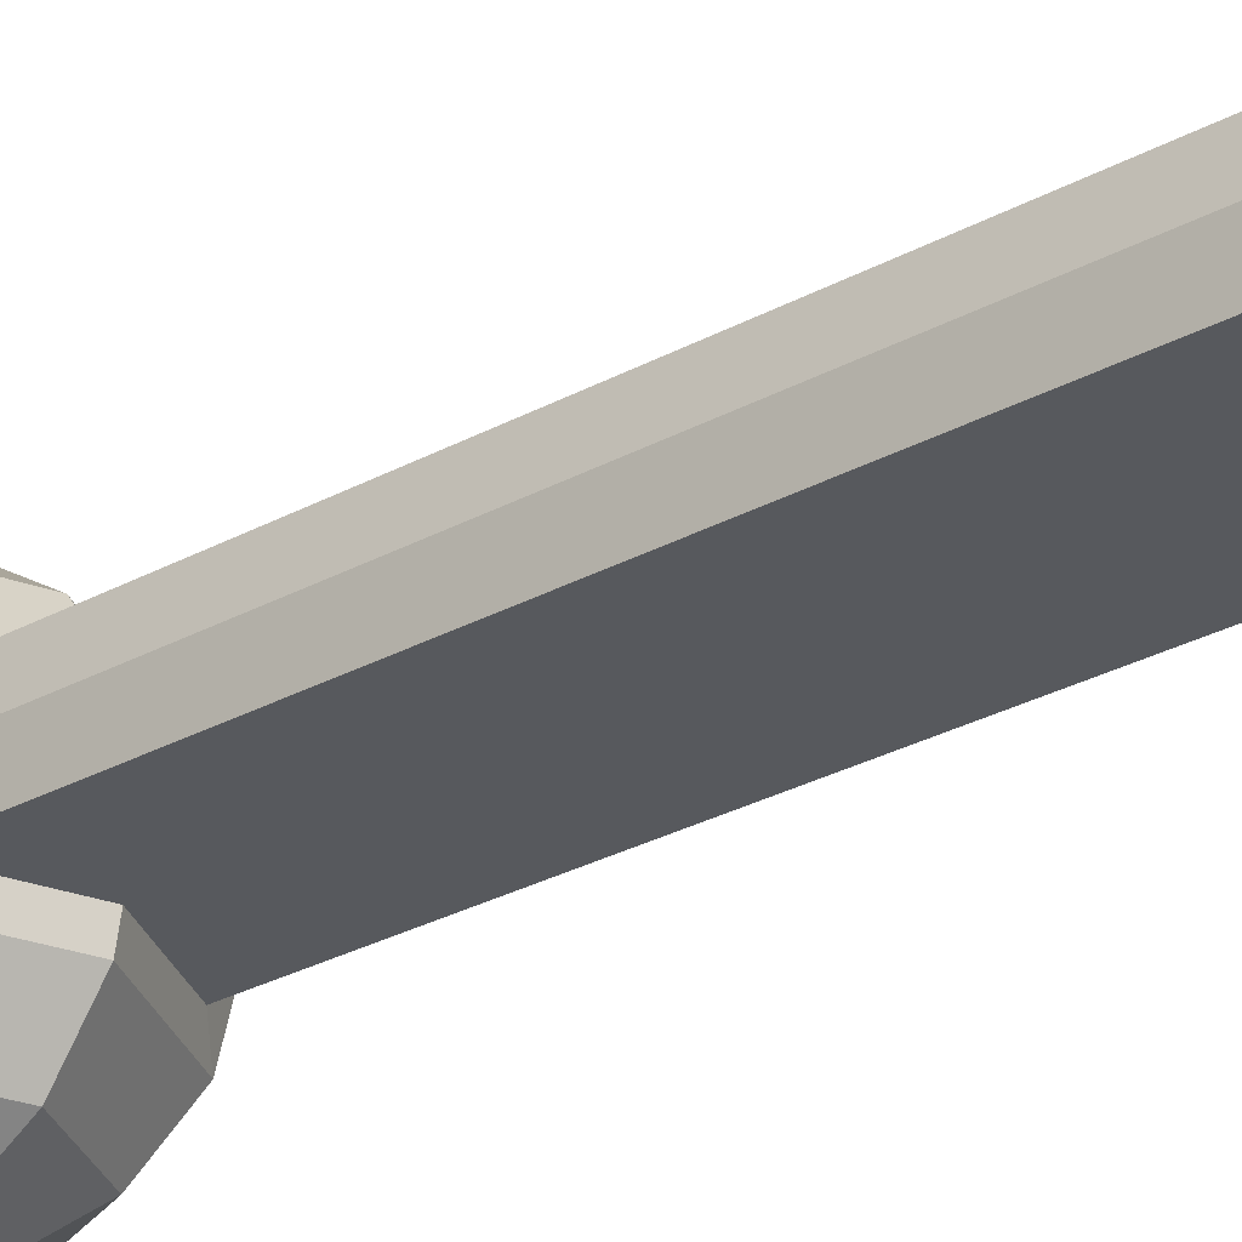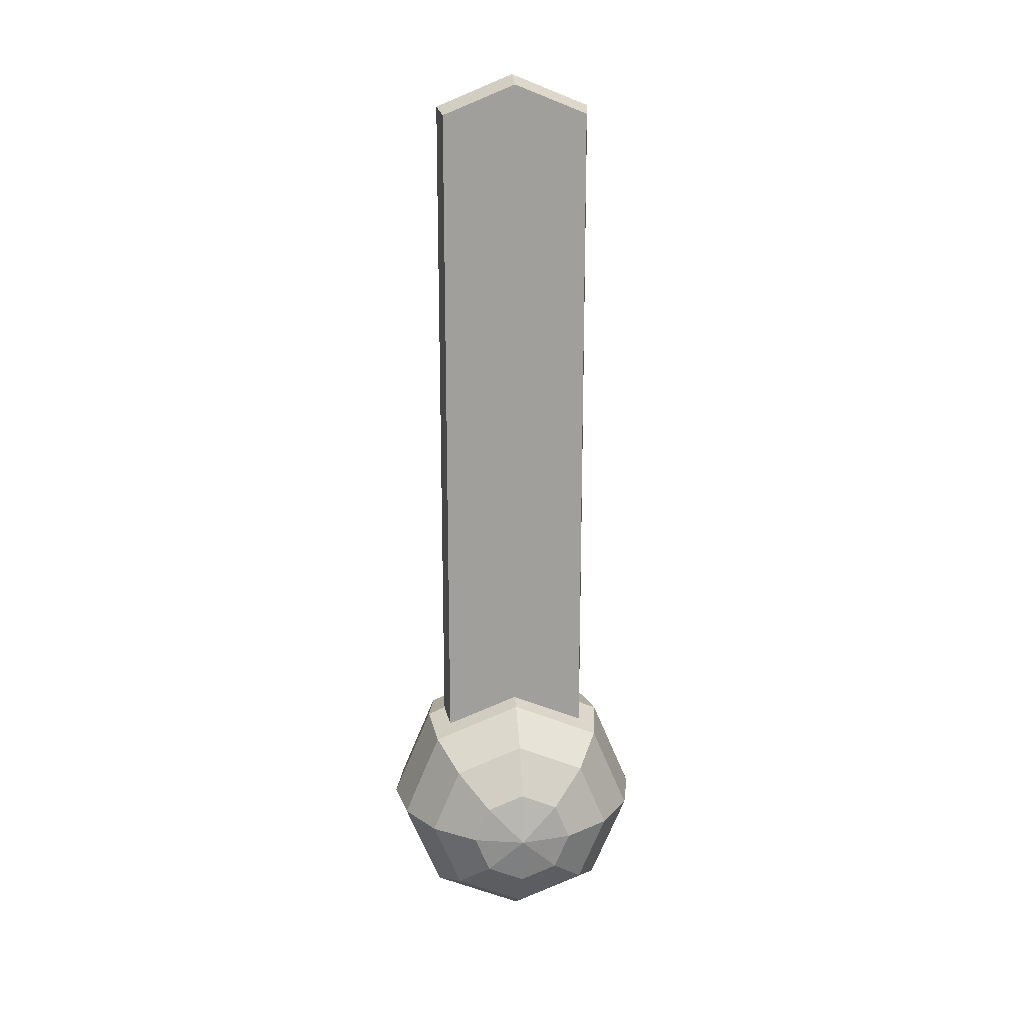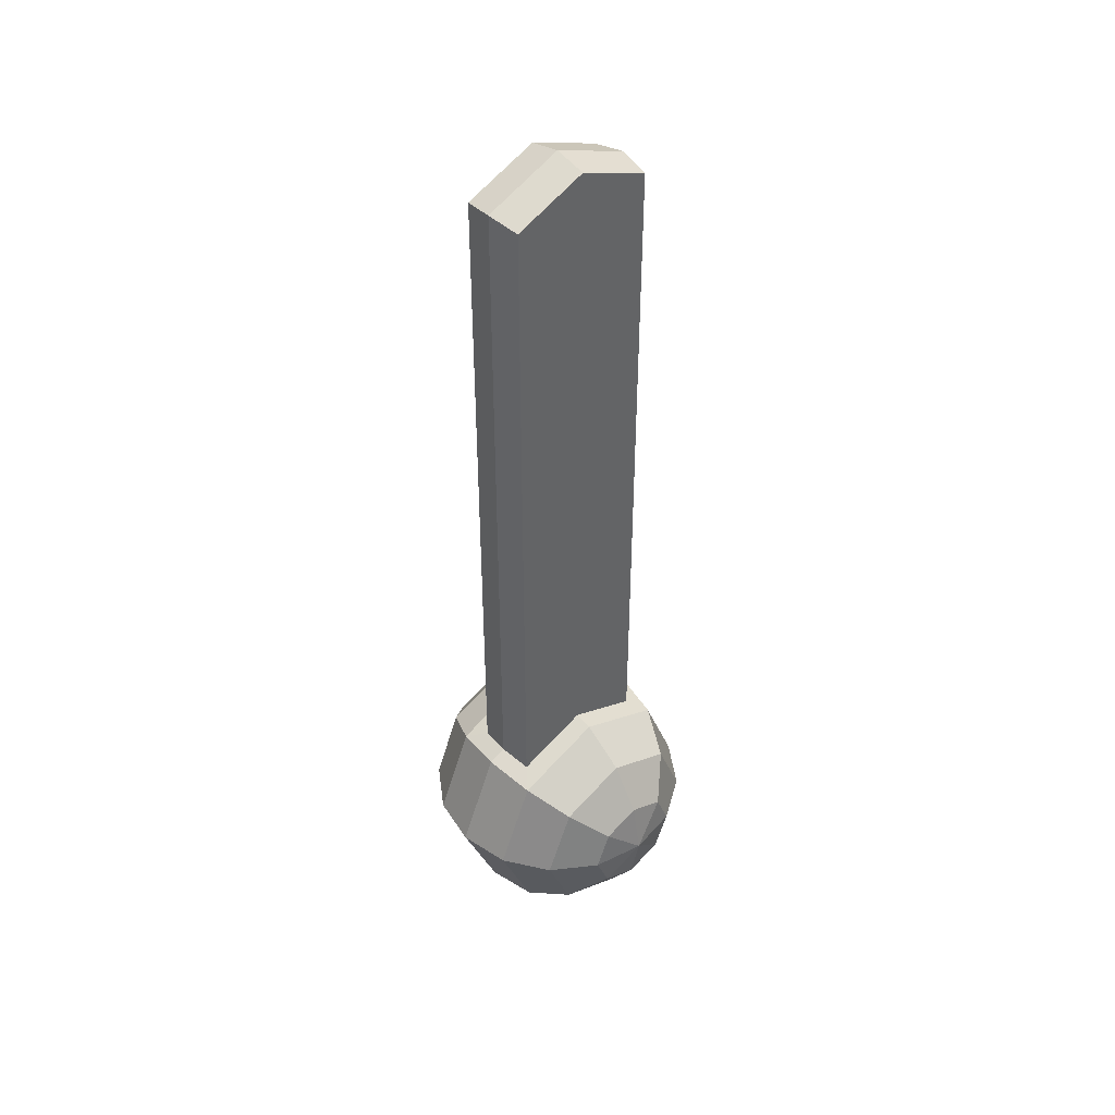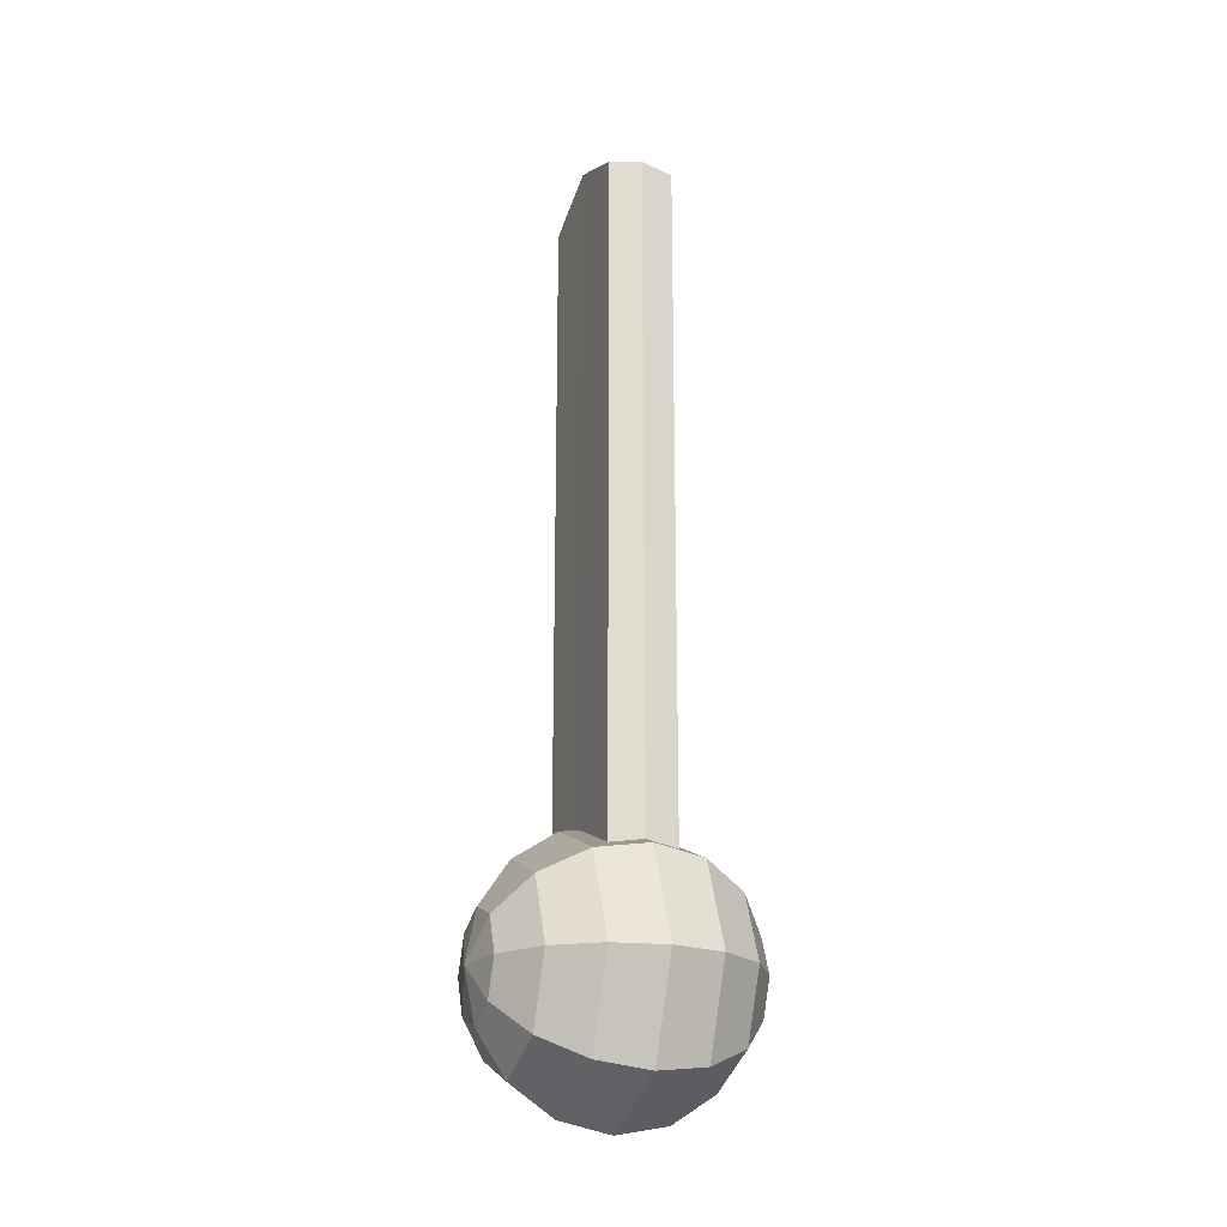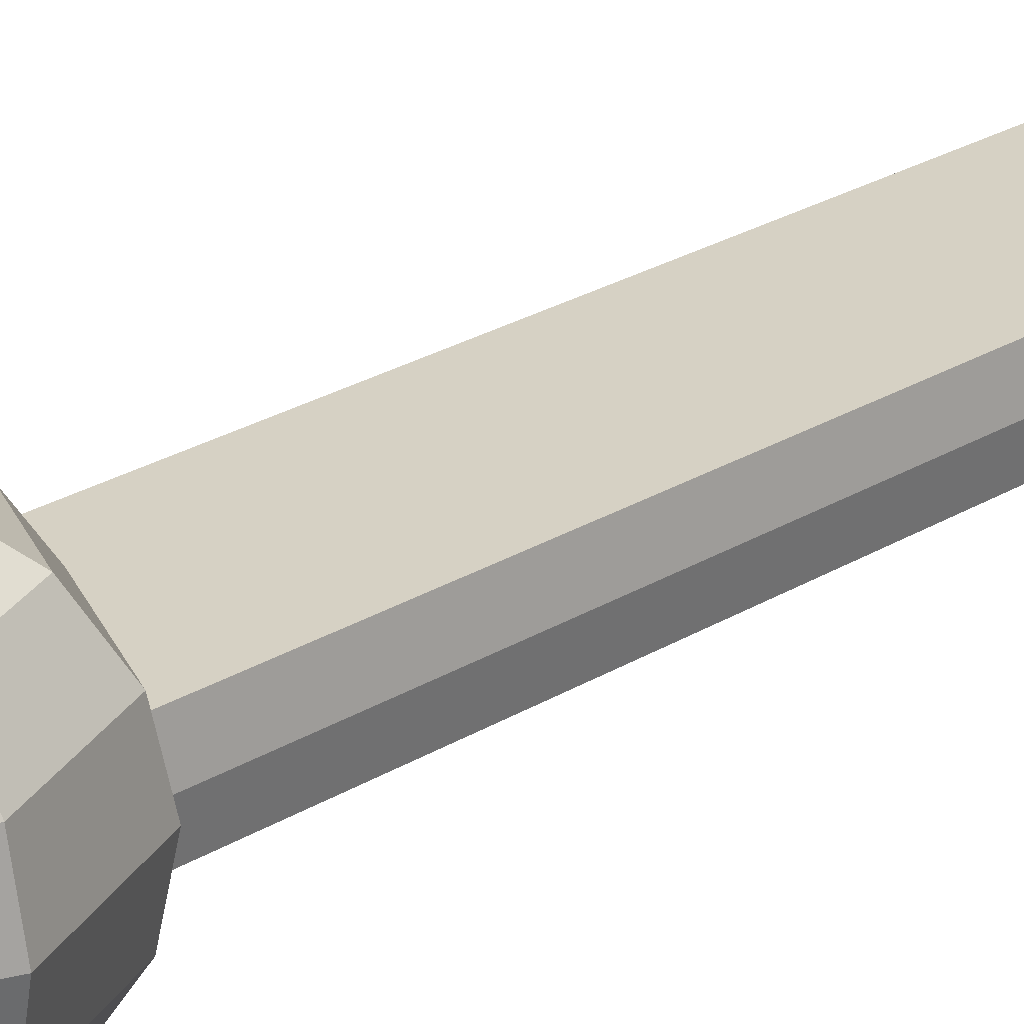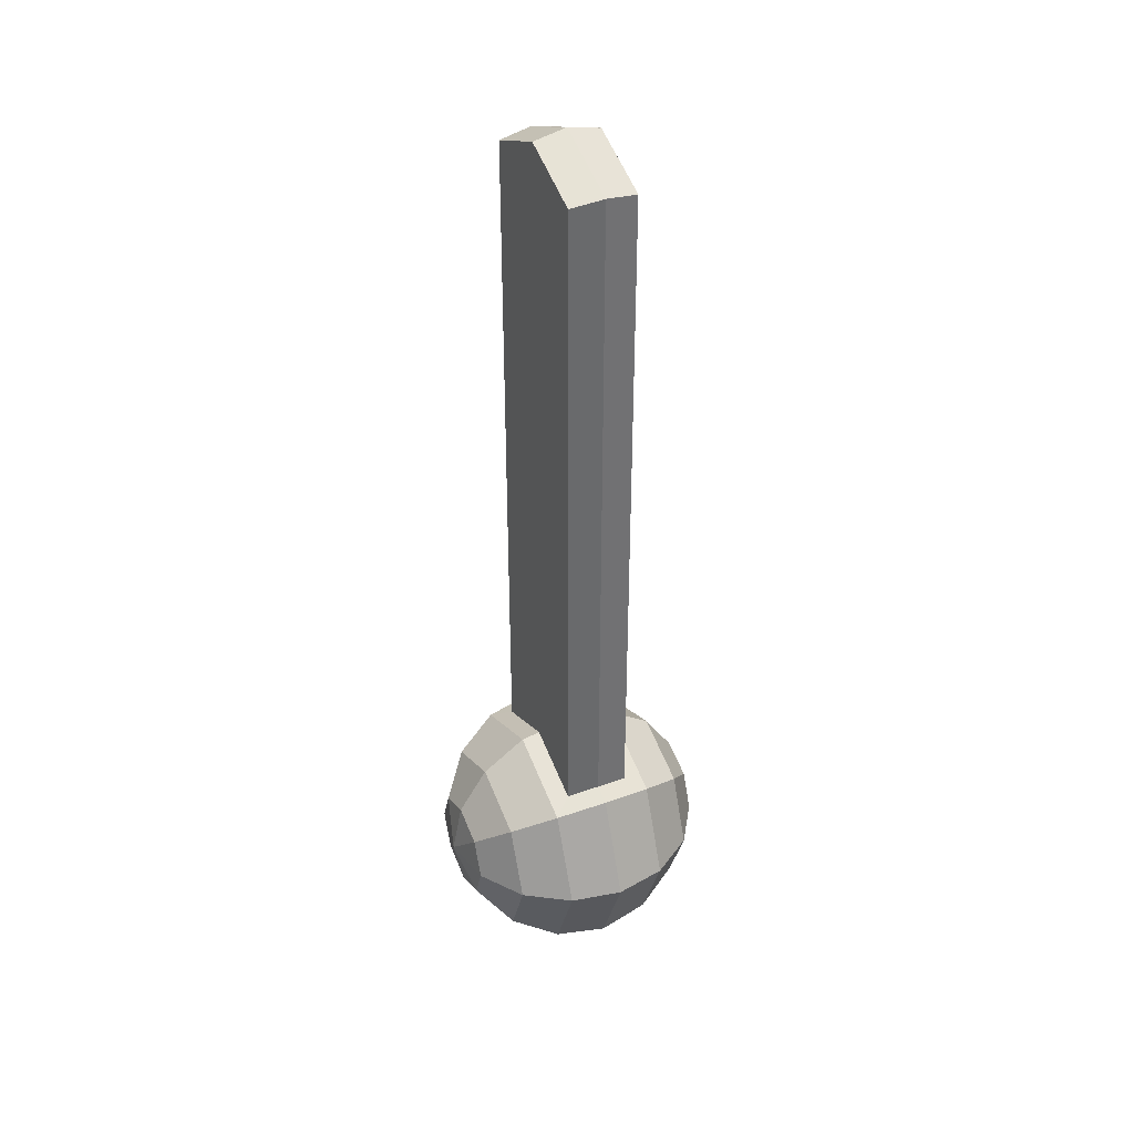
<metadata>
{"format":"obj","ext":"obj","renderer":"f3d","projection":"perspective","resolution":1024,"background":"white","views":[{"elev":-29.1,"azim":-50.9,"up":"+Y"},{"elev":19.2,"azim":-5.2,"up":"+Z"},{"elev":42.9,"azim":138.6,"up":"+Z"},{"elev":-21.4,"azim":-110.7,"up":"+Z"},{"elev":26.7,"azim":-133.1,"up":"+Y"},{"elev":37.4,"azim":65.2,"up":"+Z"}]}
</metadata>
<code>
o Sphere
v 0 -0 -1
v -0 1 -0
v 0.2706 0.9239 -0.2706
v 0.5 0.7071 -0.5
v 0.6533 0.3827 -0.6533
v 0.7071 -0 -0.7071
v 0.6533 -0.3827 -0.6533
v 0.5 -0.7071 -0.5
v 0.2706 -0.9239 -0.2706
v 0.3827 0.9239 -0
v 0.7071 0.7071 -0
v 0.9239 0.3827 -0
v 1 -0 -0
v 0.9239 -0.3827 -0
v 0.7071 -0.7071 -0
v 0.3827 -0.9239 -0
v 0 -1 -0
v 0.2706 0.9239 0.2706
v 0.5 0.7071 0.5
v 0.5404 0.2418 0.7281
v 0.5752 -0 0.7639
v 0.5404 -0.2418 0.7281
v 0.5 -0.7071 0.5
v 0.2706 -0.9239 0.2706
v 0 0.9239 0.3827
v 0 0.7071 0.7071
v 0 0.2411 0.9479
v 0 -0.3827 0.9239
v 0 -0.7071 0.7071
v 0 -0.9239 0.3827
v -0.2706 0.9239 0.2706
v -0.5 0.7071 0.5
v -0.5404 0.2418 0.7281
v -0.5752 -0 0.7639
v -0.5404 -0.2418 0.7281
v -0.5 -0.7071 0.5
v -0.2706 -0.9239 0.2706
v -0.3827 0.9239 -0
v -0.7071 0.7071 -0
v -0.9239 0.3827 -0
v -1 -0 -0
v -0.9239 -0.3827 -0
v -0.7071 -0.7071 -0
v -0.3827 -0.9239 -0
v -0.2706 0.9239 -0.2706
v -0.5 0.7071 -0.5
v -0.6533 0.3827 -0.6533
v -0.7071 -0 -0.7071
v -0.6533 -0.3827 -0.6533
v -0.5 -0.7071 -0.5
v -0.2706 -0.9239 -0.2706
v -0 0.9239 -0.3827
v -0 0.7071 -0.7071
v -0 0.3827 -0.9239
v -0 -0.3827 -0.9239
v -0 -0.7071 -0.7071
v -0 -0.9239 -0.3827
v 0.6533 0.3827 0.6533
v 0.7071 -0 0.7071
v 0.6533 -0.3827 0.6533
v 0 -0.2411 0.9479
v 0 0.3827 0.9239
v -0.6533 0.3827 0.6533
v -0.7071 -0 0.7071
v -0.6533 -0.3827 0.6533
v 0 0.2329 5.949
v 0 -0 6
v 0 -0.2411 5.948
v 0.5675 -0 5.767
v -0.5752 -0 5.764
v 0.5265 0.2245 5.737
v 0.5265 -0.2245 5.737
v -0.5265 0.2245 5.737
v -0.5265 -0.2245 5.737
v 0.5404 0.2418 5.728
v 0.5752 -0 5.764
v 0.5404 -0.2418 5.728
v 0 -0.2329 5.949
v 0 0.2411 5.948
v -0.5404 0.2418 5.728
v -0.5675 -0 5.767
v -0.5404 -0.2418 5.728
v 0.5339 0.2337 5.732
v 0.5589 -0 5.771
v 0.5339 -0.2337 5.732
v 0 -0.2237 5.951
v 0 0.2237 5.951
v -0.5339 0.2337 5.732
v -0.5589 -0 5.771
v -0.5339 -0.2337 5.732
f 54 53 4 5
f 52 2 3
f 17 57 9
f 56 55 7 8
f 1 54 5 6
f 53 52 3 4
f 57 56 8 9
f 55 1 6 7
f 8 7 14 15
f 6 5 12 13
f 4 3 10 11
f 9 8 15 16
f 7 6 13 14
f 5 4 11 12
f 3 2 10
f 17 9 16
f 16 15 23 24
f 14 13 59 60
f 12 11 19 58
f 10 2 18
f 17 16 24
f 15 14 60 23
f 13 12 58 59
f 11 10 18 19
f 58 19 26 62
f 18 2 25
f 17 24 30
f 23 60 28 29
f 19 18 25 26
f 24 23 29 30
f 17 30 37
f 29 28 65 36
f 26 25 31 32
f 30 29 36 37
f 62 26 32 63
f 25 2 31
f 64 63 40 41
f 32 31 38 39
f 37 36 43 44
f 65 64 41 42
f 63 32 39 40
f 31 2 38
f 17 37 44
f 36 65 42 43
f 44 43 50 51
f 42 41 48 49
f 40 39 46 47
f 38 2 45
f 17 44 51
f 43 42 49 50
f 41 40 47 48
f 39 38 45 46
f 47 46 53 54
f 45 2 52
f 17 51 57
f 50 49 55 56
f 48 47 54 1
f 46 45 52 53
f 51 50 56 57
f 49 48 1 55
f 20 21 59 58
f 21 22 60 59
f 22 61 28 60
f 27 20 58 62
f 34 33 63 64
f 35 34 64 65
f 61 35 65 28
f 33 27 62 63
f 33 34 70 80
f 35 61 68 82
f 22 21 76 77
f 20 27 79 75
f 61 22 77 68
f 21 20 75 76
f 27 33 80 79
f 34 35 82 70
f 72 84 67 86
f 84 71 87 67
f 67 87 73 89
f 86 67 89 74
f 83 69 76 75
f 69 85 77 76
f 85 78 68 77
f 66 83 75 79
f 81 88 80 70
f 90 81 70 82
f 78 90 82 68
f 88 66 79 80
f 71 84 69 83
f 84 72 85 69
f 72 86 78 85
f 87 71 83 66
f 89 73 88 81
f 74 89 81 90
f 86 74 90 78
f 73 87 66 88

</code>
